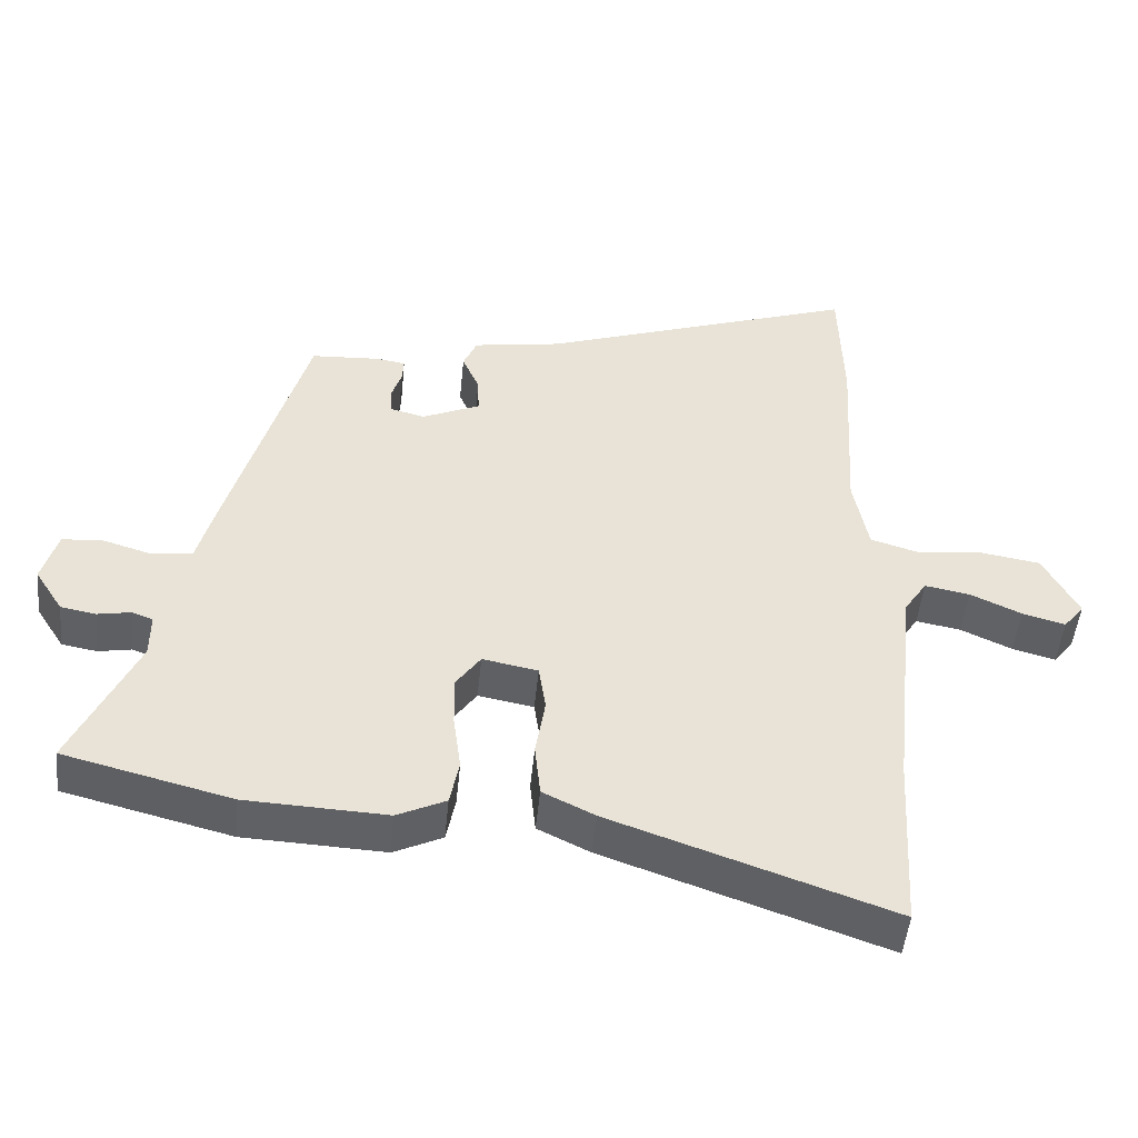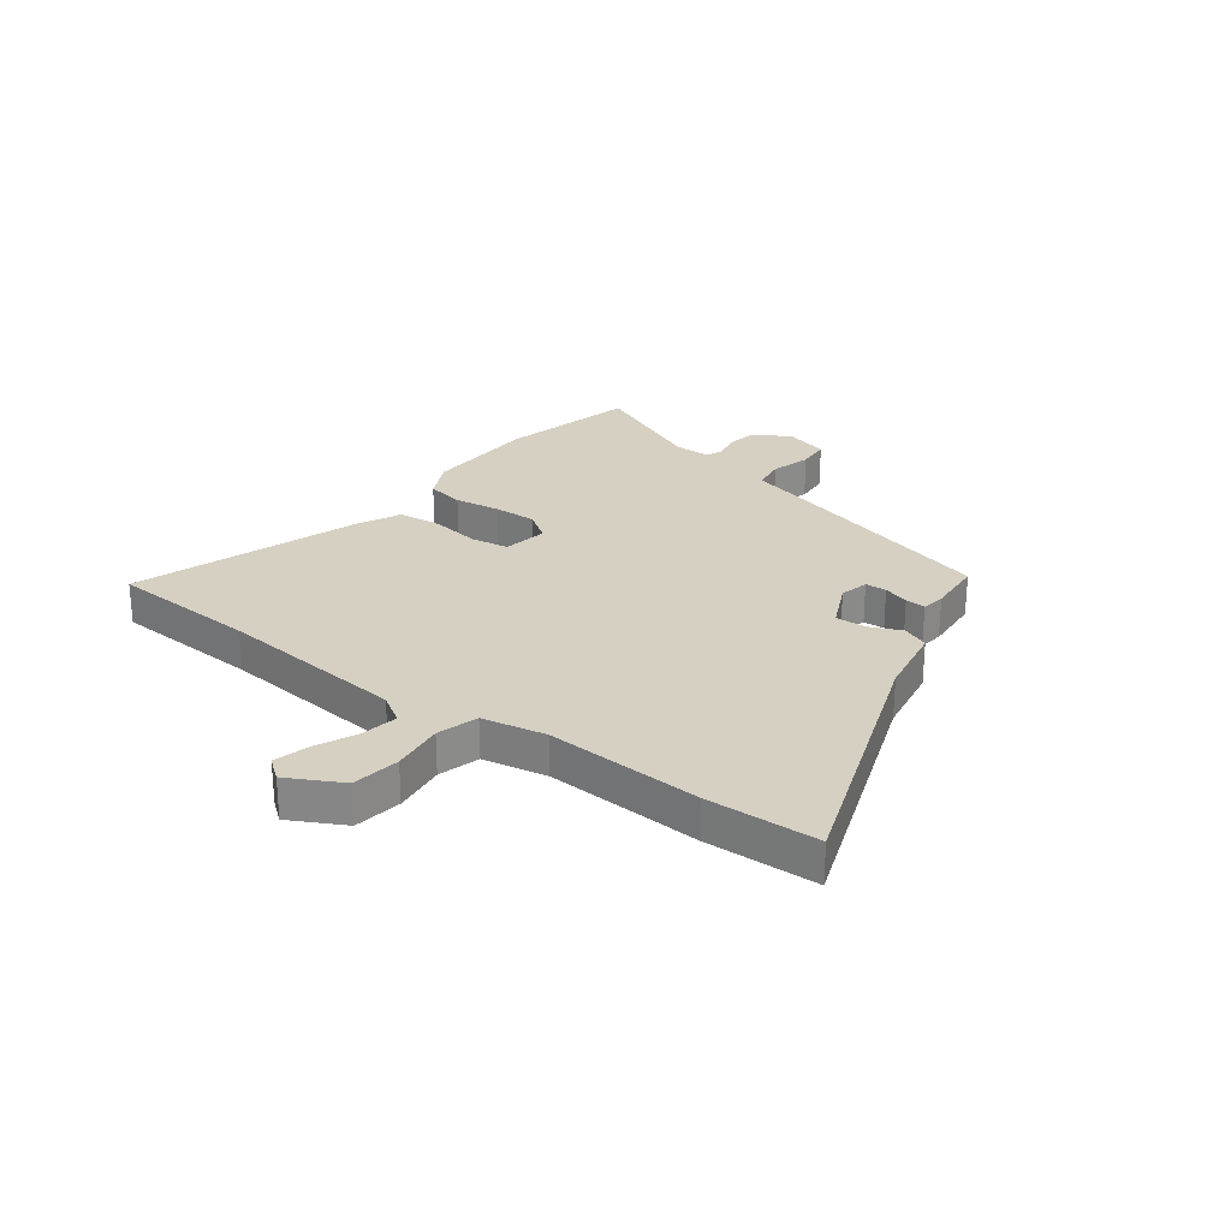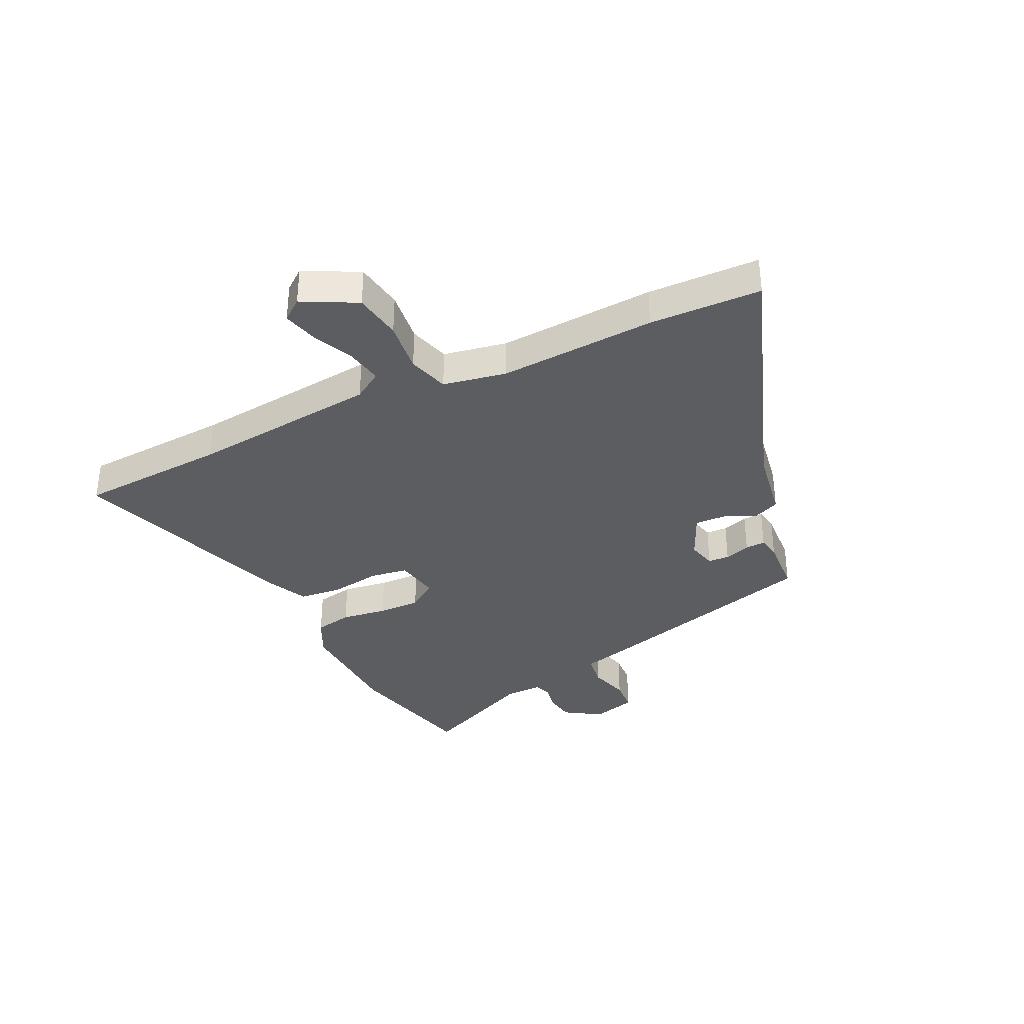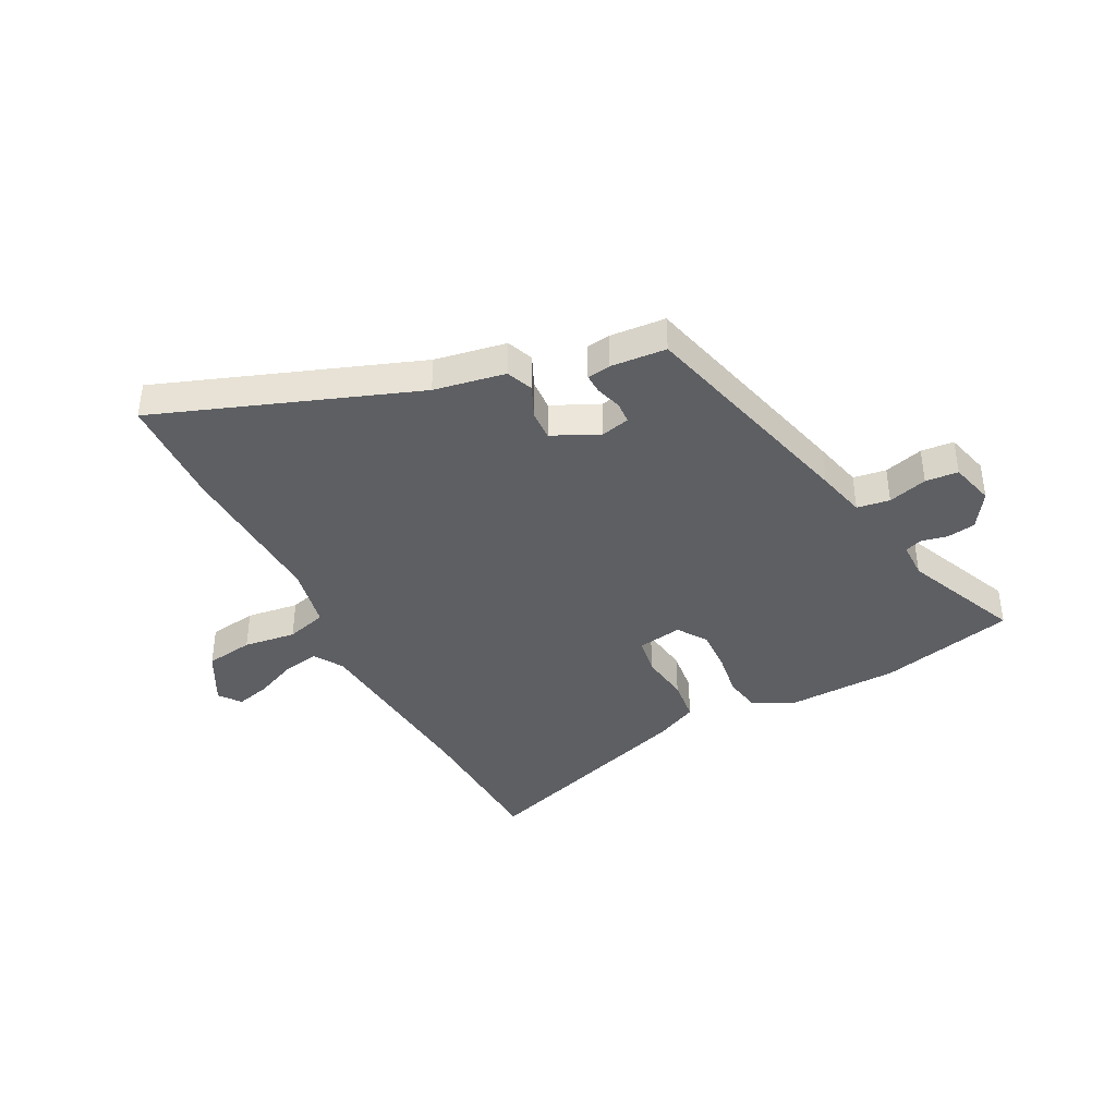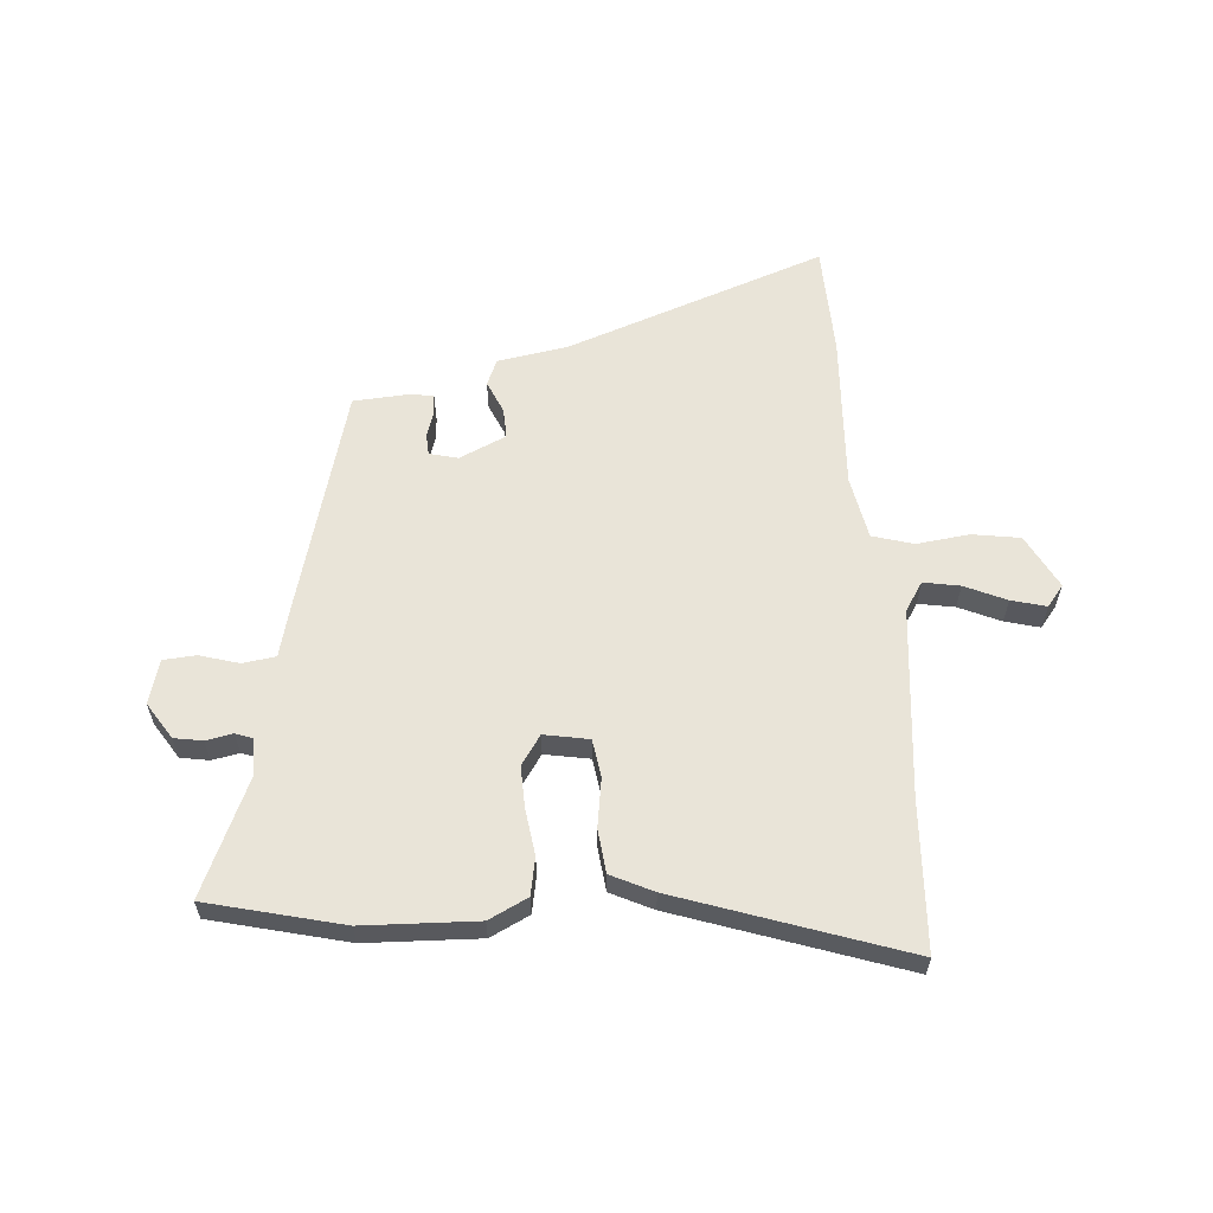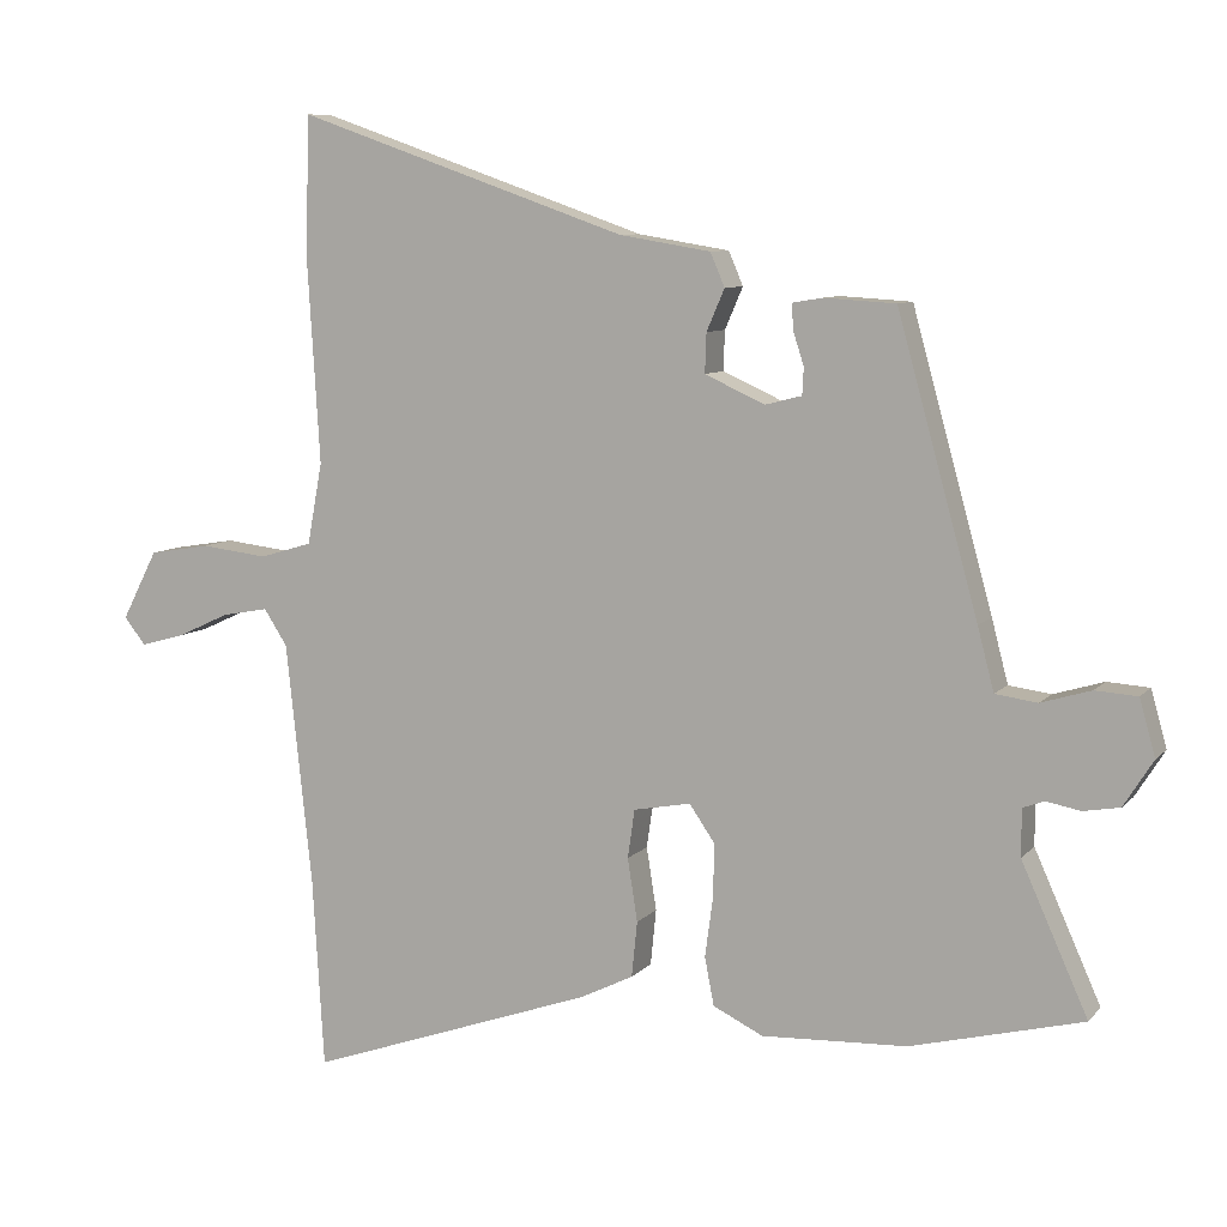
<metadata>
{"format":"obj","ext":"obj","renderer":"f3d","projection":"perspective","resolution":1024,"background":"white","views":[{"elev":-49.4,"azim":174.3,"up":"+Z"},{"elev":26.5,"azim":-53.8,"up":"+Y"},{"elev":-35.5,"azim":-64.5,"up":"+Y"},{"elev":-39.8,"azim":26.3,"up":"+Y"},{"elev":59.8,"azim":175.2,"up":"+Y"},{"elev":8.3,"azim":22.5,"up":"+Z"}]}
</metadata>
<code>
v -0.491 0.07 -0.655
v -0.507 0.07 -0.388
v -0.543 0.07 -0.05
v -0.576 0.07 0.001
v -0.641 0.07 -0.011
v -0.715 0.07 -0.045
v -0.777 0.07 -0.062
v -0.807 0.07 -0.024
v -0.757 0.07 0.073
v -0.671 0.07 0.087
v -0.577 0.07 0.076
v -0.504 0.07 0.098
v -0.483 0.07 0.212
v -0.5 0.07 0.493
v -0.495 0.07 0.693
v -0.031 0.07 0.531
v 0.097 0.07 0.51
v 0.117 0.07 0.463
v 0.092 0.07 0.405
v 0.09 0.07 0.35
v 0.174 0.07 0.312
v 0.225 0.07 0.325
v 0.227 0.07 0.363
v 0.212 0.07 0.409
v 0.21 0.07 0.445
v 0.252 0.07 0.452
v 0.352 0.07 0.446
v 0.465 0.07 0.038
v 0.488 0.07 -0.05
v 0.547 0.07 -0.058
v 0.617 0.07 -0.037
v 0.676 0.07 -0.041
v 0.698 0.07 -0.12
v 0.657 0.07 -0.185
v 0.606 0.07 -0.194
v 0.558 0.07 -0.185
v 0.528 0.07 -0.196
v 0.528 0.07 -0.262
v 0.621 0.07 -0.469
v 0.38 0.07 -0.53
v 0.177 0.07 -0.539
v 0.107 0.07 -0.505
v 0.094 0.07 -0.438
v 0.105 0.07 -0.356
v 0.107 0.07 -0.28
v 0.071 0.07 -0.228
v -0.009 0.07 -0.243
v -0.019 0.07 -0.311
v -0.005 0.07 -0.399
v -0.013 0.07 -0.477
v -0.088 0.07 -0.514
v -0.491 0 -0.655
v -0.507 0 -0.388
v -0.543 0 -0.05
v -0.576 0 0.001
v -0.641 0 -0.011
v -0.715 0 -0.045
v -0.777 0 -0.062
v -0.807 0 -0.024
v -0.757 0 0.073
v -0.671 0 0.087
v -0.577 0 0.076
v -0.504 0 0.098
v -0.483 0 0.212
v -0.5 0 0.493
v -0.495 0 0.693
v -0.031 0 0.531
v 0.097 0 0.51
v 0.117 0 0.463
v 0.092 0 0.405
v 0.09 0 0.35
v 0.174 0 0.312
v 0.225 0 0.325
v 0.227 0 0.363
v 0.212 0 0.409
v 0.21 0 0.445
v 0.252 0 0.452
v 0.352 0 0.446
v 0.465 0 0.038
v 0.488 0 -0.05
v 0.547 0 -0.058
v 0.617 0 -0.037
v 0.676 0 -0.041
v 0.698 0 -0.12
v 0.657 0 -0.185
v 0.606 0 -0.194
v 0.558 0 -0.185
v 0.528 0 -0.196
v 0.528 0 -0.262
v 0.621 0 -0.469
v 0.38 0 -0.53
v 0.177 0 -0.539
v 0.107 0 -0.505
v 0.094 0 -0.438
v 0.105 0 -0.356
v 0.107 0 -0.28
v 0.071 0 -0.228
v -0.009 0 -0.243
v -0.019 0 -0.311
v -0.005 0 -0.399
v -0.013 0 -0.477
v -0.088 0 -0.514
f 51 1 2
f 50 51 2
f 49 50 2
f 48 49 2
f 47 48 2 3
f 46 47 3 4
f 42 43 44
f 41 42 44
f 40 41 44
f 39 40 44
f 38 39 44
f 37 38 44 45
f 36 37 45 46
f 34 35 36
f 33 34 36
f 32 33 36
f 31 32 36
f 30 31 36
f 36 46 4
f 30 36 4
f 29 30 4
f 27 28 29
f 26 27 29
f 25 26 29
f 24 25 29
f 23 24 29
f 16 17 18 19
f 16 19 20
f 15 16 20
f 14 15 20
f 13 14 20
f 12 13 20 21
f 9 10 11
f 8 9 11
f 7 8 11
f 6 7 11
f 5 6 11
f 4 5 11 12
f 12 21 22
f 4 12 22
f 29 4 22
f 22 23 29
f 53 52 102
f 53 102 101
f 53 101 100
f 53 100 99
f 54 53 99 98
f 55 54 98 97
f 95 94 93
f 95 93 92
f 95 92 91
f 95 91 90
f 95 90 89
f 96 95 89 88
f 97 96 88 87
f 87 86 85
f 87 85 84
f 87 84 83
f 87 83 82
f 87 82 81
f 55 97 87
f 55 87 81
f 55 81 80
f 80 79 78
f 80 78 77
f 80 77 76
f 80 76 75
f 80 75 74
f 70 69 68 67
f 71 70 67
f 71 67 66
f 71 66 65
f 71 65 64
f 72 71 64 63
f 62 61 60
f 62 60 59
f 62 59 58
f 62 58 57
f 62 57 56
f 63 62 56 55
f 73 72 63
f 73 63 55
f 73 55 80
f 80 74 73
f 1 52 53 2
f 2 53 54 3
f 3 54 55 4
f 4 55 56 5
f 5 56 57 6
f 6 57 58 7
f 7 58 59 8
f 8 59 60 9
f 9 60 61 10
f 10 61 62 11
f 11 62 63 12
f 12 63 64 13
f 13 64 65 14
f 14 65 66 15
f 15 66 67 16
f 16 67 68 17
f 17 68 69 18
f 18 69 70 19
f 19 70 71 20
f 20 71 72 21
f 21 72 73 22
f 22 73 74 23
f 23 74 75 24
f 24 75 76 25
f 25 76 77 26
f 26 77 78 27
f 27 78 79 28
f 28 79 80 29
f 29 80 81 30
f 30 81 82 31
f 31 82 83 32
f 32 83 84 33
f 33 84 85 34
f 34 85 86 35
f 35 86 87 36
f 36 87 88 37
f 37 88 89 38
f 38 89 90 39
f 39 90 91 40
f 40 91 92 41
f 41 92 93 42
f 42 93 94 43
f 43 94 95 44
f 44 95 96 45
f 45 96 97 46
f 46 97 98 47
f 47 98 99 48
f 48 99 100 49
f 49 100 101 50
f 50 101 102 51
f 51 102 52 1

</code>
